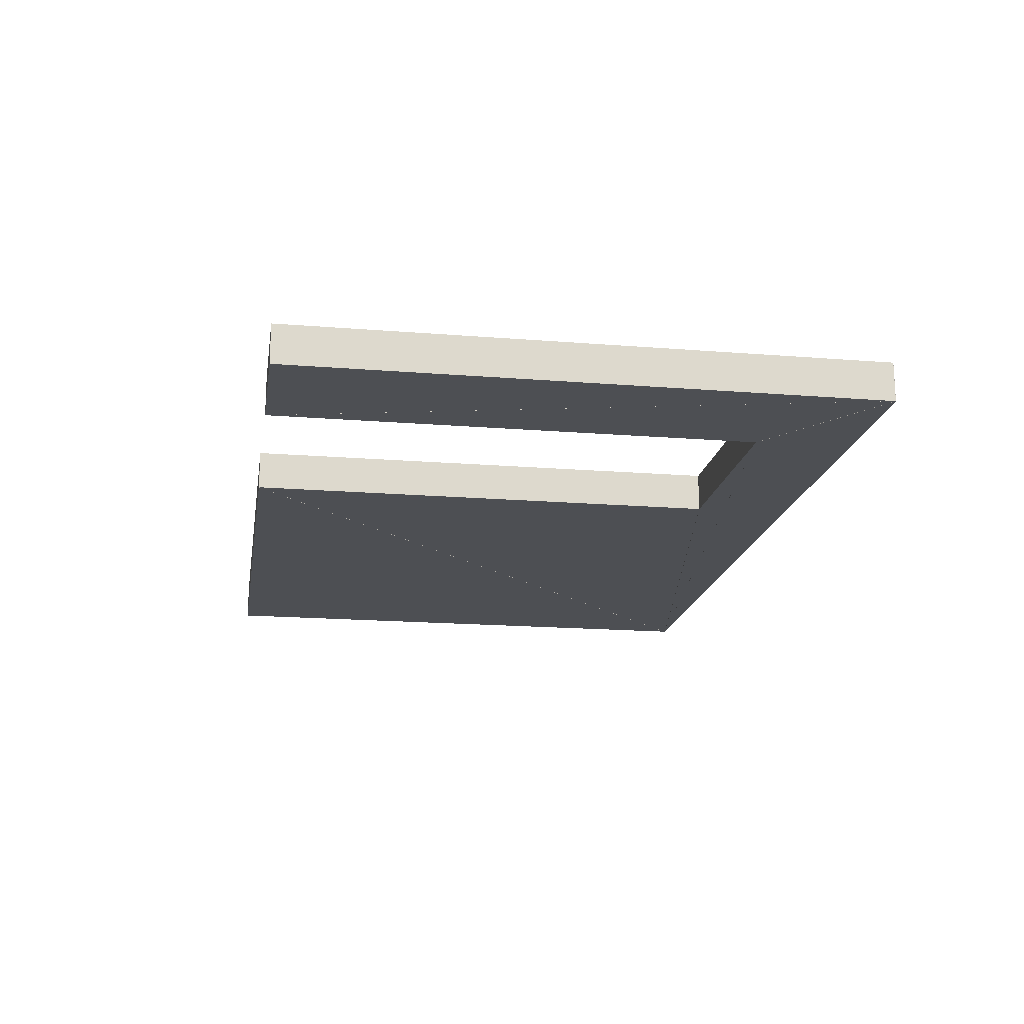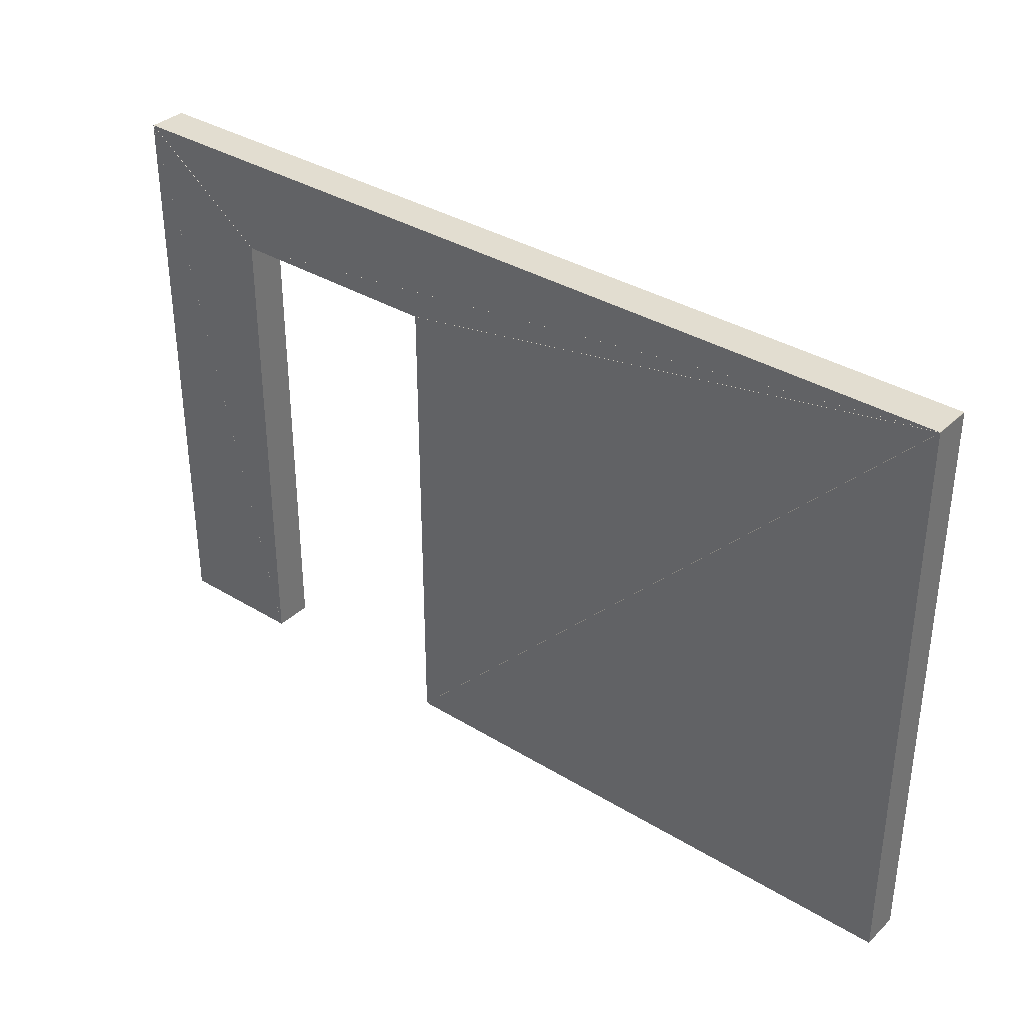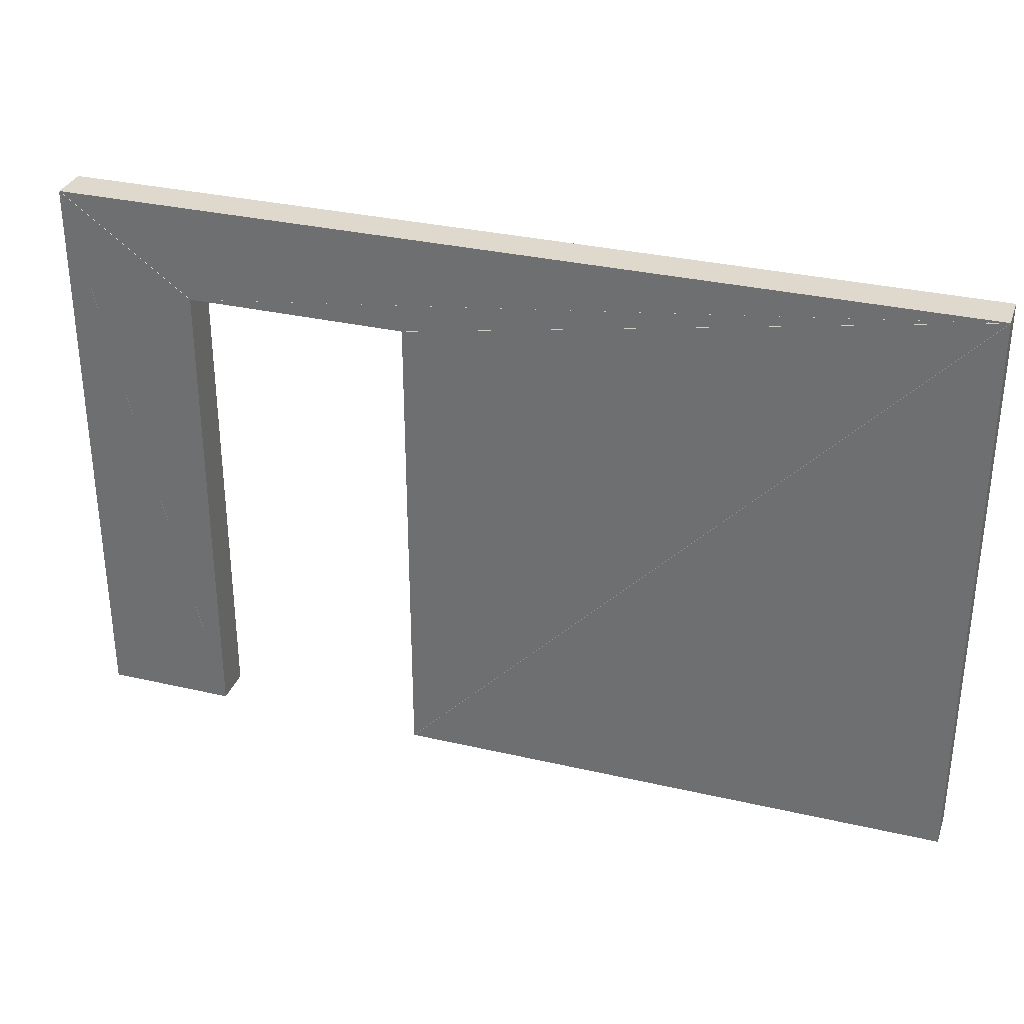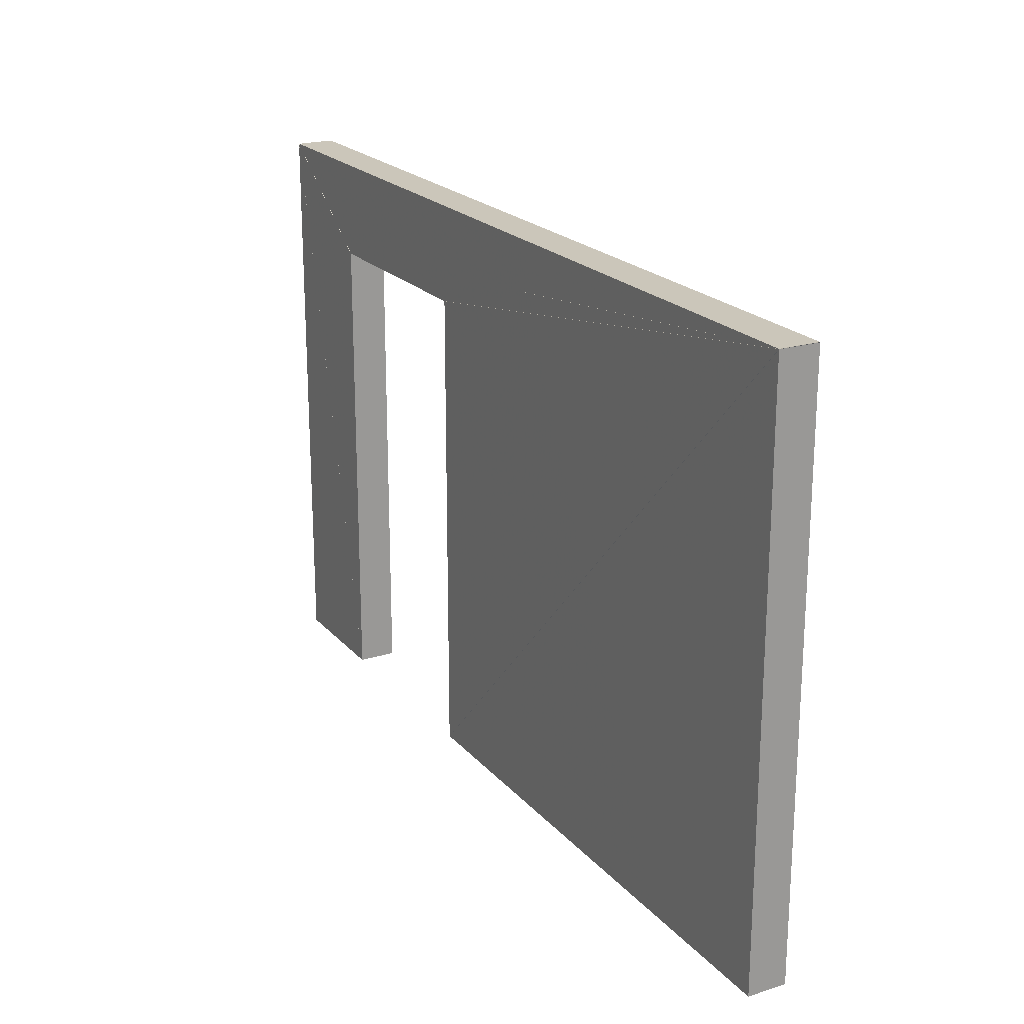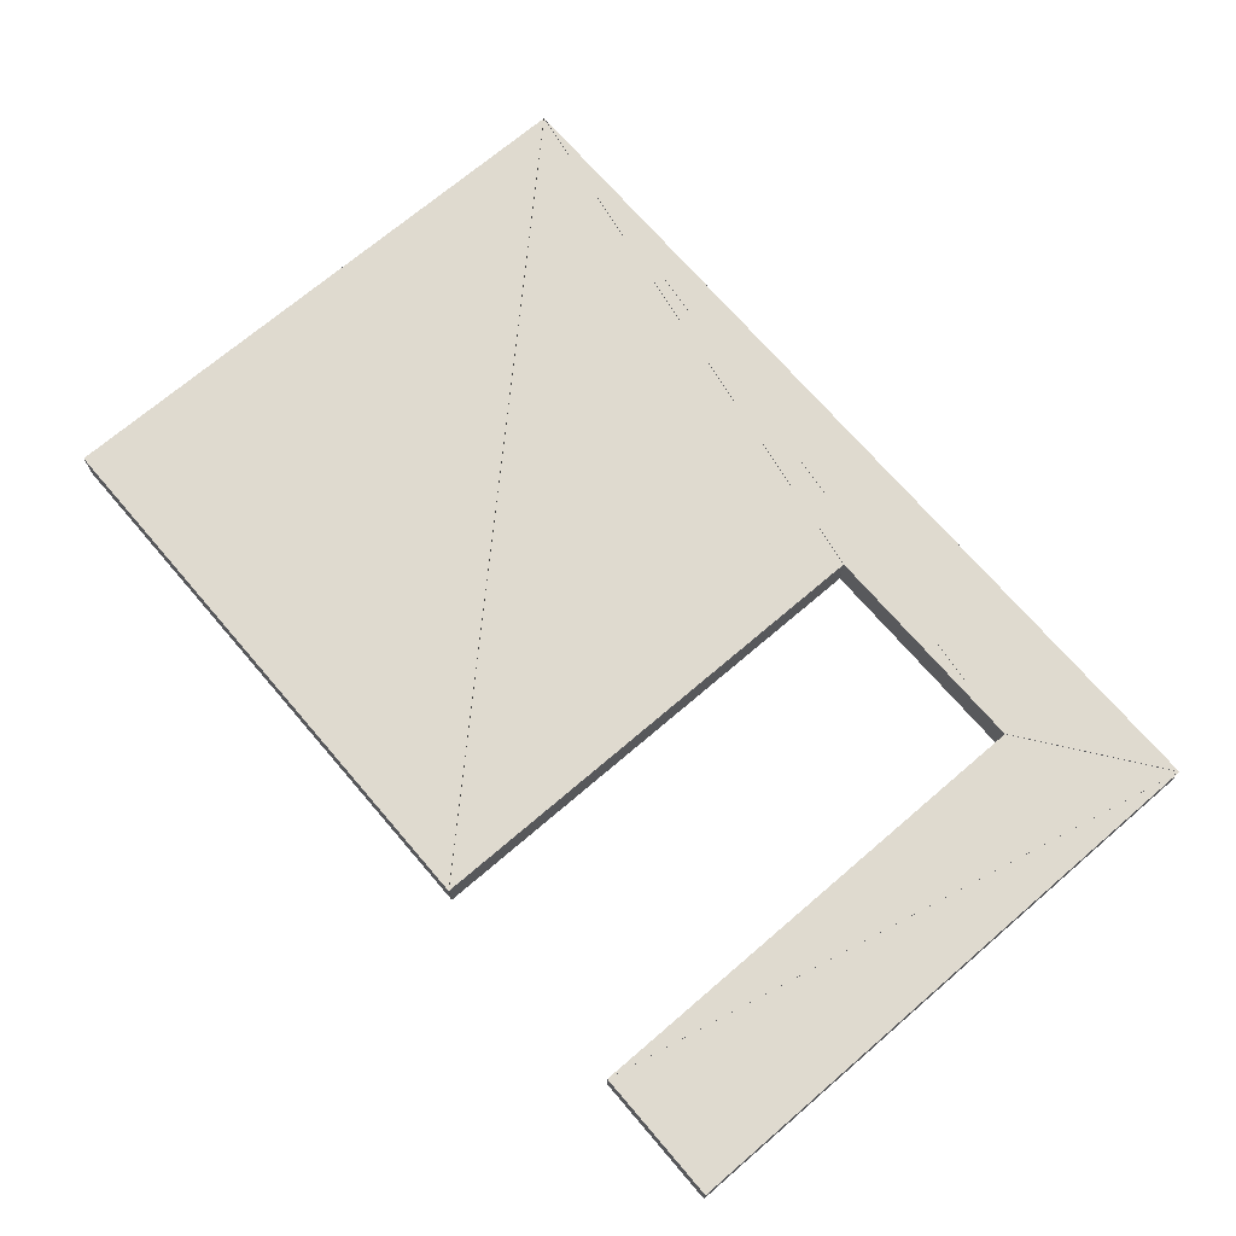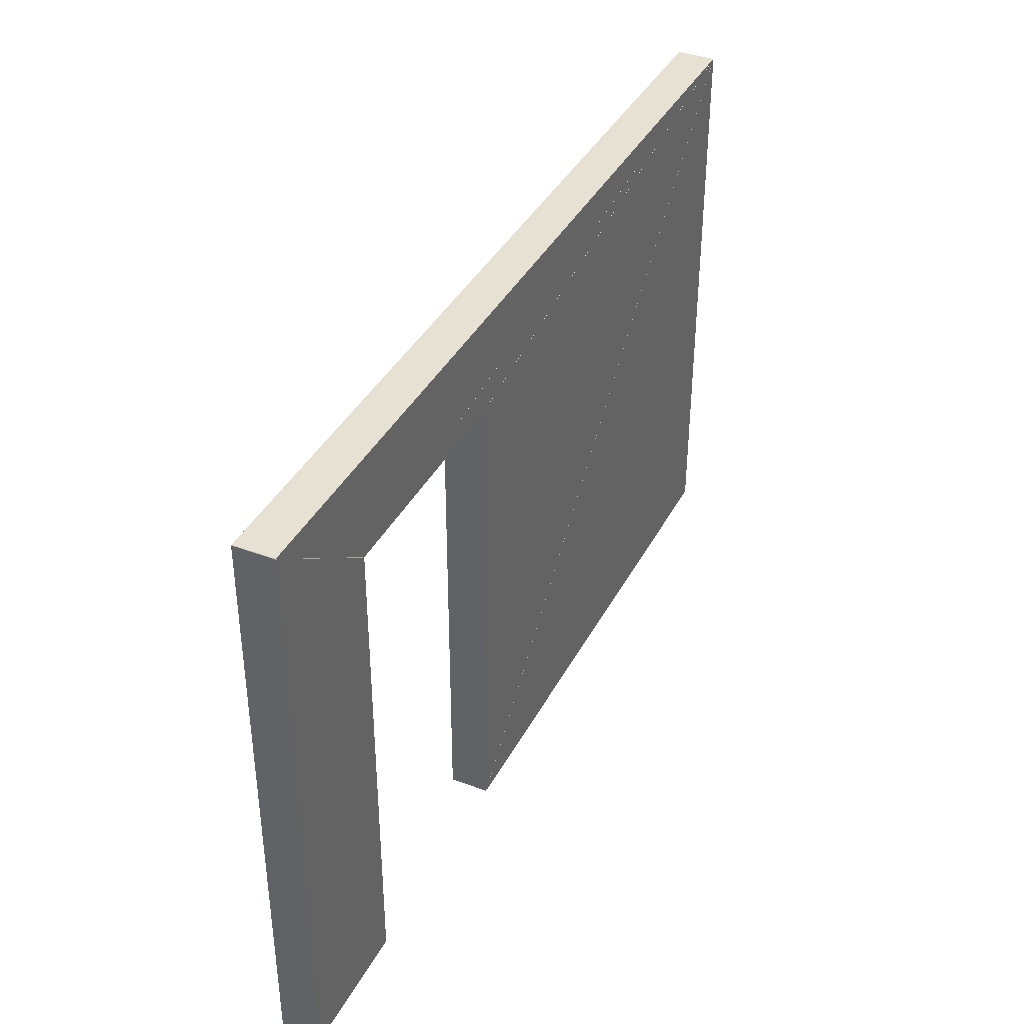
<metadata>
{"format":"obj","ext":"obj","renderer":"f3d","projection":"perspective","resolution":1024,"background":"white","views":[{"elev":-17.6,"azim":-99.1,"up":"+Y"},{"elev":35.2,"azim":39.1,"up":"+Z"},{"elev":32.1,"azim":18.0,"up":"+Z"},{"elev":21.1,"azim":61.0,"up":"+Z"},{"elev":70.9,"azim":-130.6,"up":"+Y"},{"elev":38.7,"azim":-64.6,"up":"+Z"}]}
</metadata>
<code>
o convex_0
v 2.752 5.38 0.0008
v 5.059 5.38 0.0008
v 5.059 5.38 2.398
v 2.752 5.22 0.0008
v 5.059 5.22 0.0008
v 5.059 5.22 2.398
f 2 1 3
f 5 6 4
f 1 4 2
f 2 4 5
f 2 5 3
f 3 5 6
f 3 6 1
f 1 6 4
o convex_1
v 1.3 5.38 2.398
v 1.3 5.38 0.0008
v 1.839 5.38 0.0008
v 1.3 5.22 2.398
v 1.3 5.22 0.0008
v 1.839 5.22 0.0008
f 8 7 9
f 11 12 10
f 7 10 8
f 8 10 11
f 8 11 9
f 9 11 12
f 9 12 7
f 7 12 10
o convex_2
v 2.751 5.38 1.999
v 2.751 5.38 0.001467
v 5.058 5.38 2.399
v 2.751 5.22 1.999
v 2.751 5.22 0.001467
v 5.058 5.22 2.399
f 14 13 15
f 17 18 16
f 13 16 14
f 14 16 17
f 14 17 15
f 15 17 18
f 15 18 13
f 13 18 16
o convex_3
v 1.3 5.38 2.399
v 1.84 5.38 0.001467
v 1.84 5.38 1.999
v 1.3 5.22 2.399
v 1.84 5.22 0.001467
v 1.84 5.22 1.999
f 20 19 21
f 23 24 22
f 19 22 20
f 20 22 23
f 20 23 21
f 21 23 24
f 21 24 19
f 19 24 22
o convex_4
v 1.841 5.38 2
v 2.751 5.38 2
v 5.058 5.38 2.4
v 1.841 5.22 2
v 2.751 5.22 2
v 5.058 5.22 2.4
f 26 25 27
f 29 30 28
f 25 28 26
f 26 28 29
f 26 29 27
f 27 29 30
f 27 30 25
f 25 30 28
o convex_5
v 5.058 5.38 2.4
v 1.301 5.38 2.4
v 1.841 5.38 2
v 5.058 5.22 2.4
v 1.301 5.22 2.4
v 1.841 5.22 2
f 32 31 33
f 35 36 34
f 31 34 32
f 32 34 35
f 32 35 33
f 33 35 36
f 33 36 31
f 31 36 34

</code>
